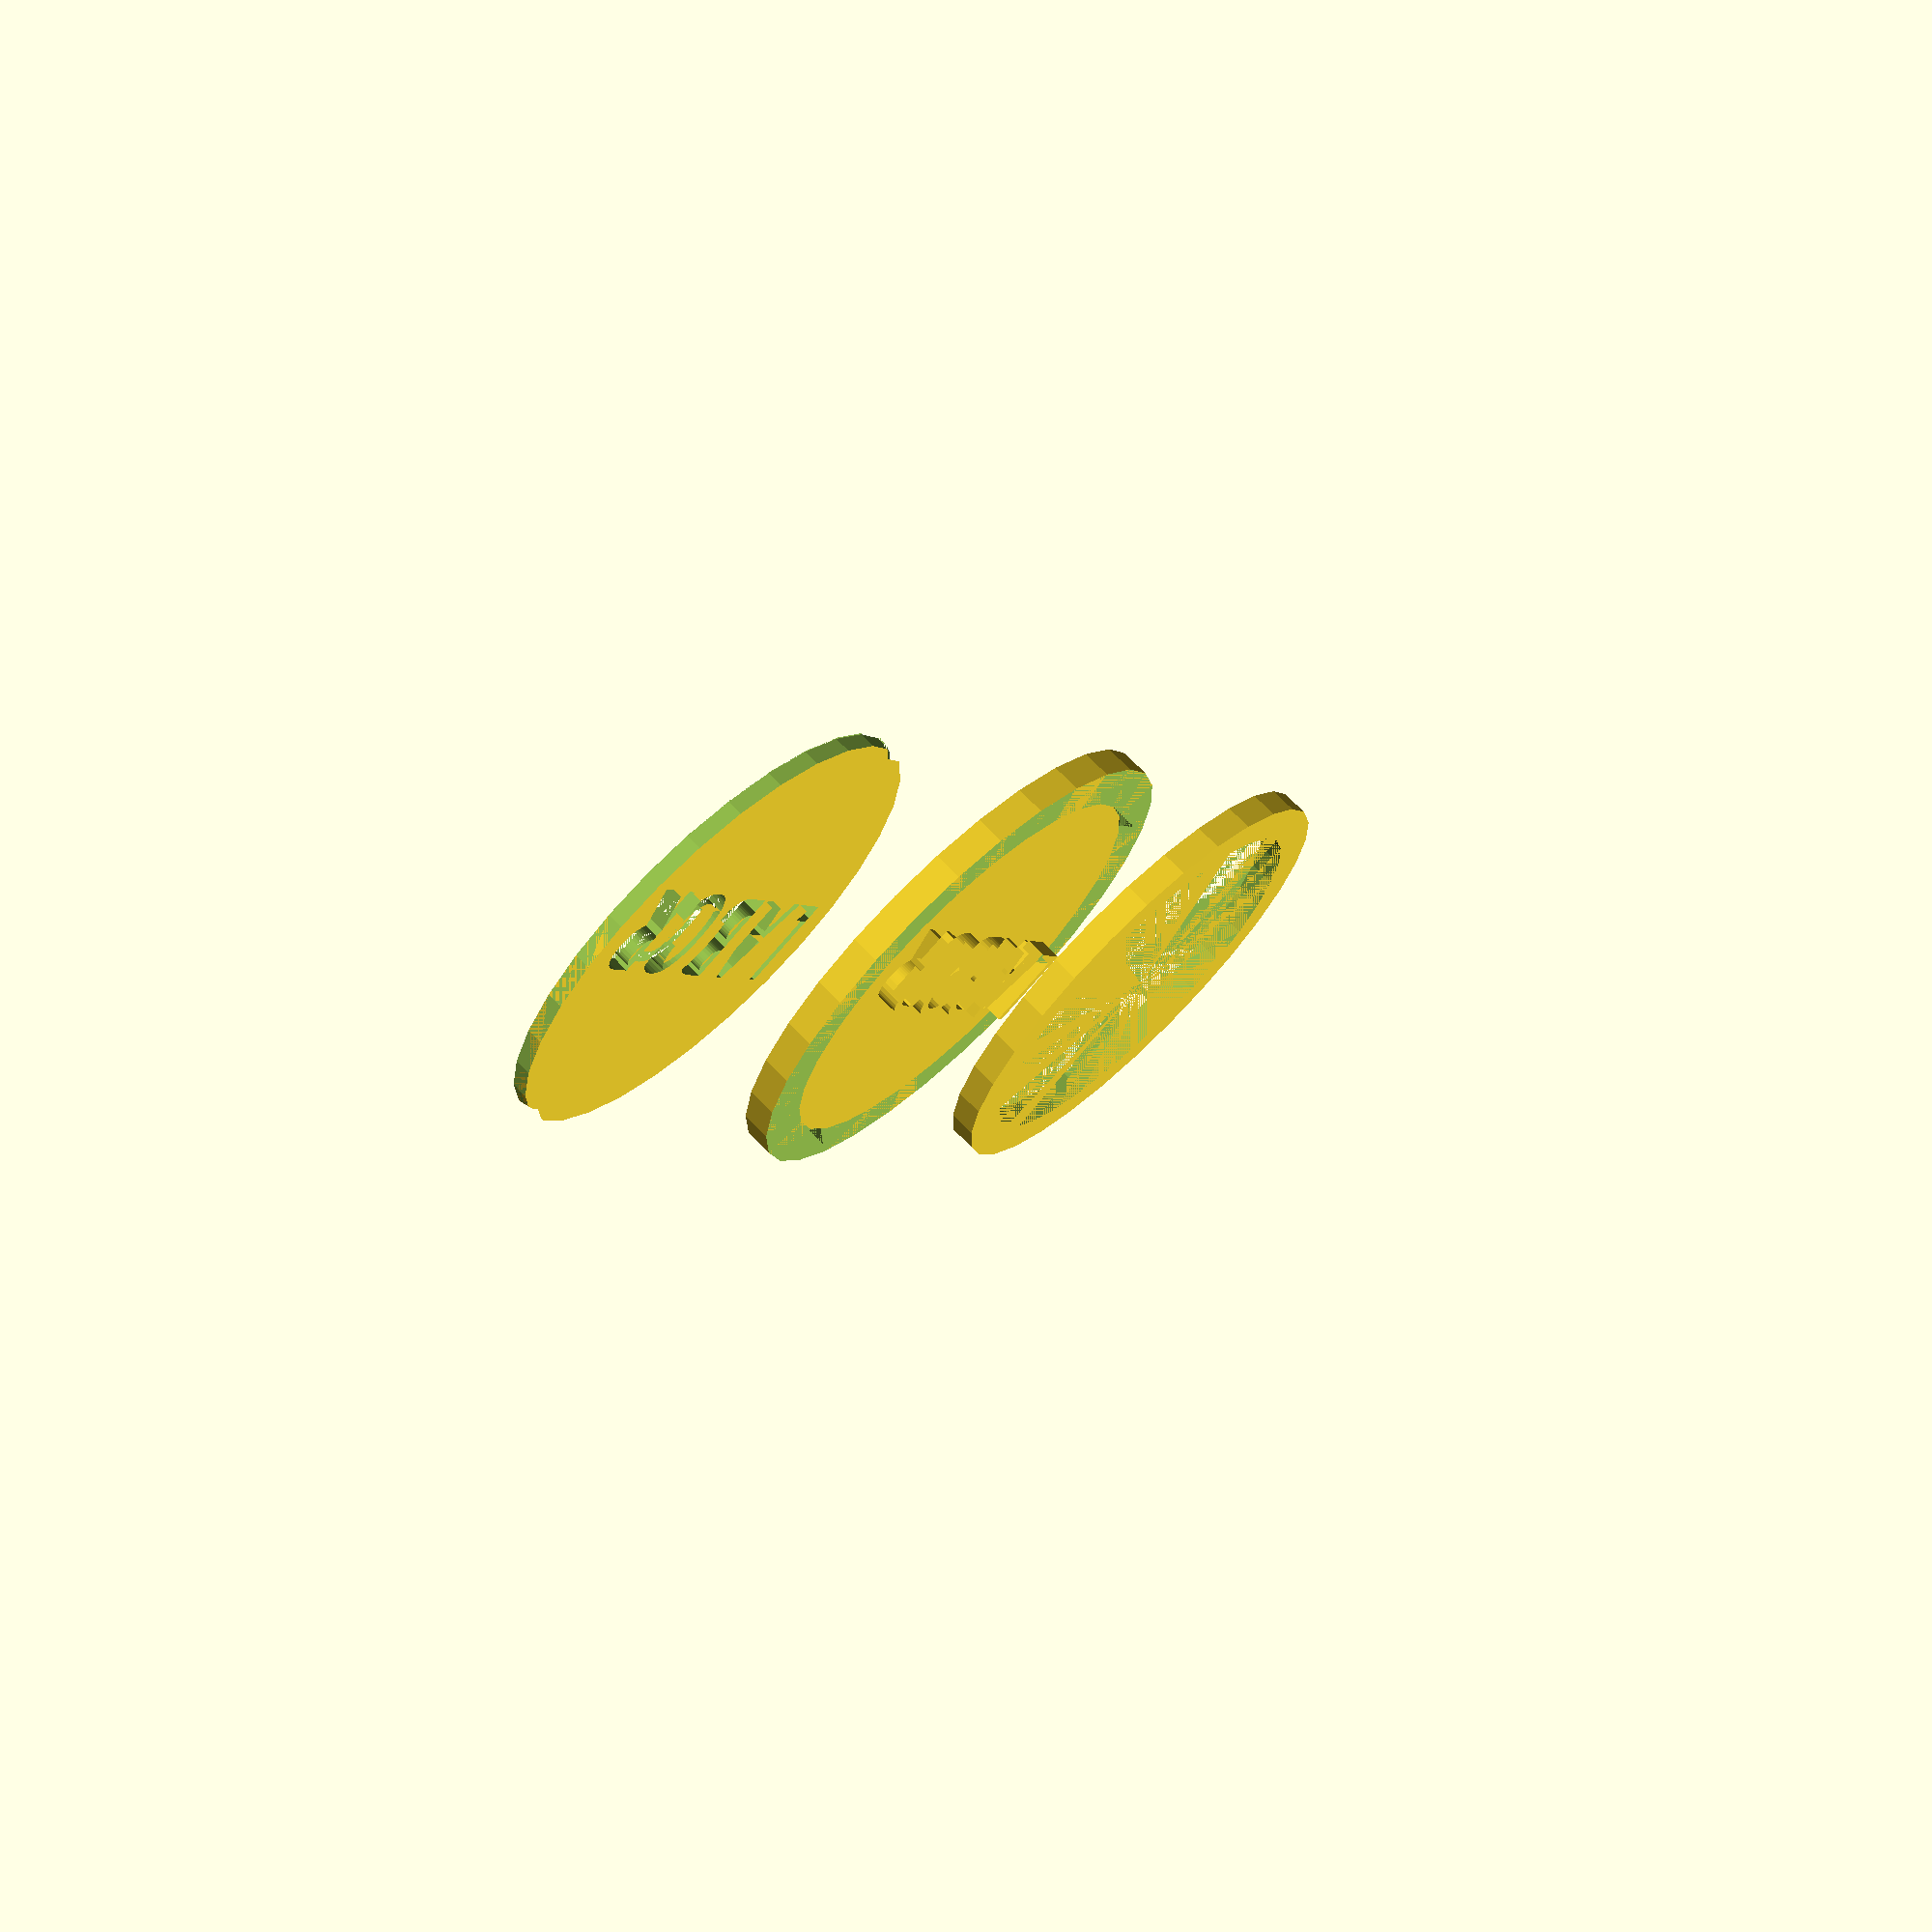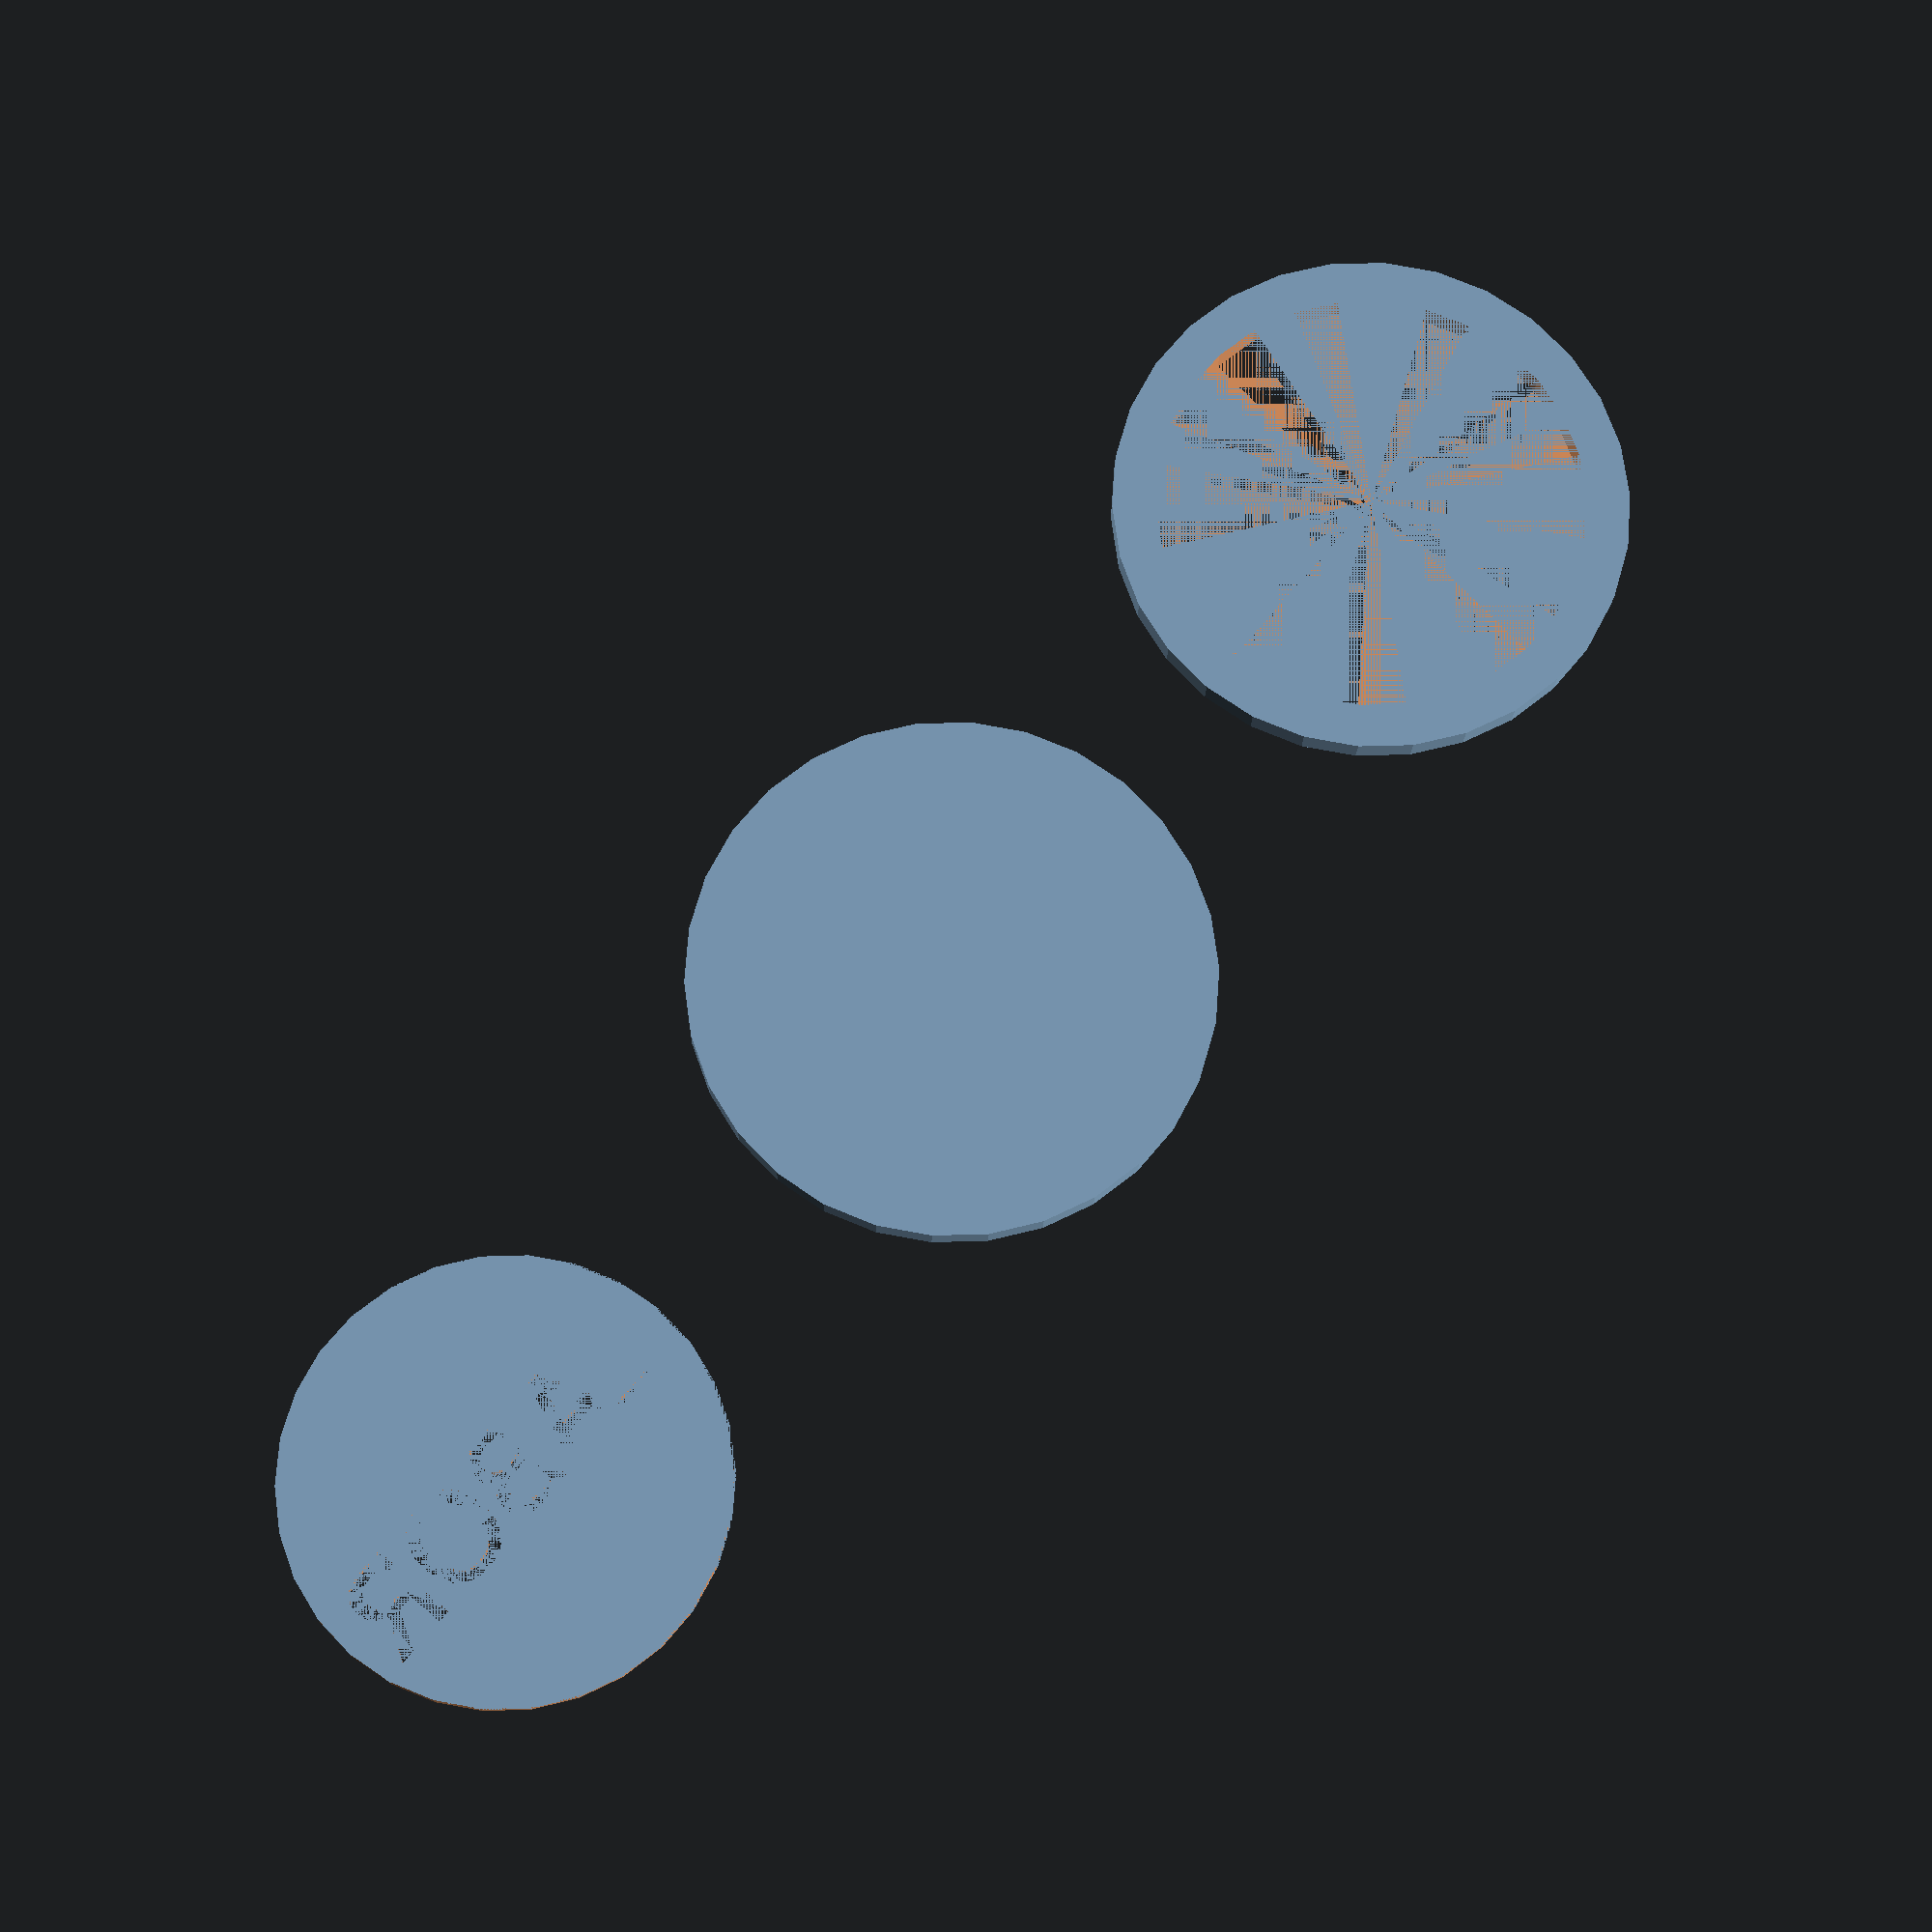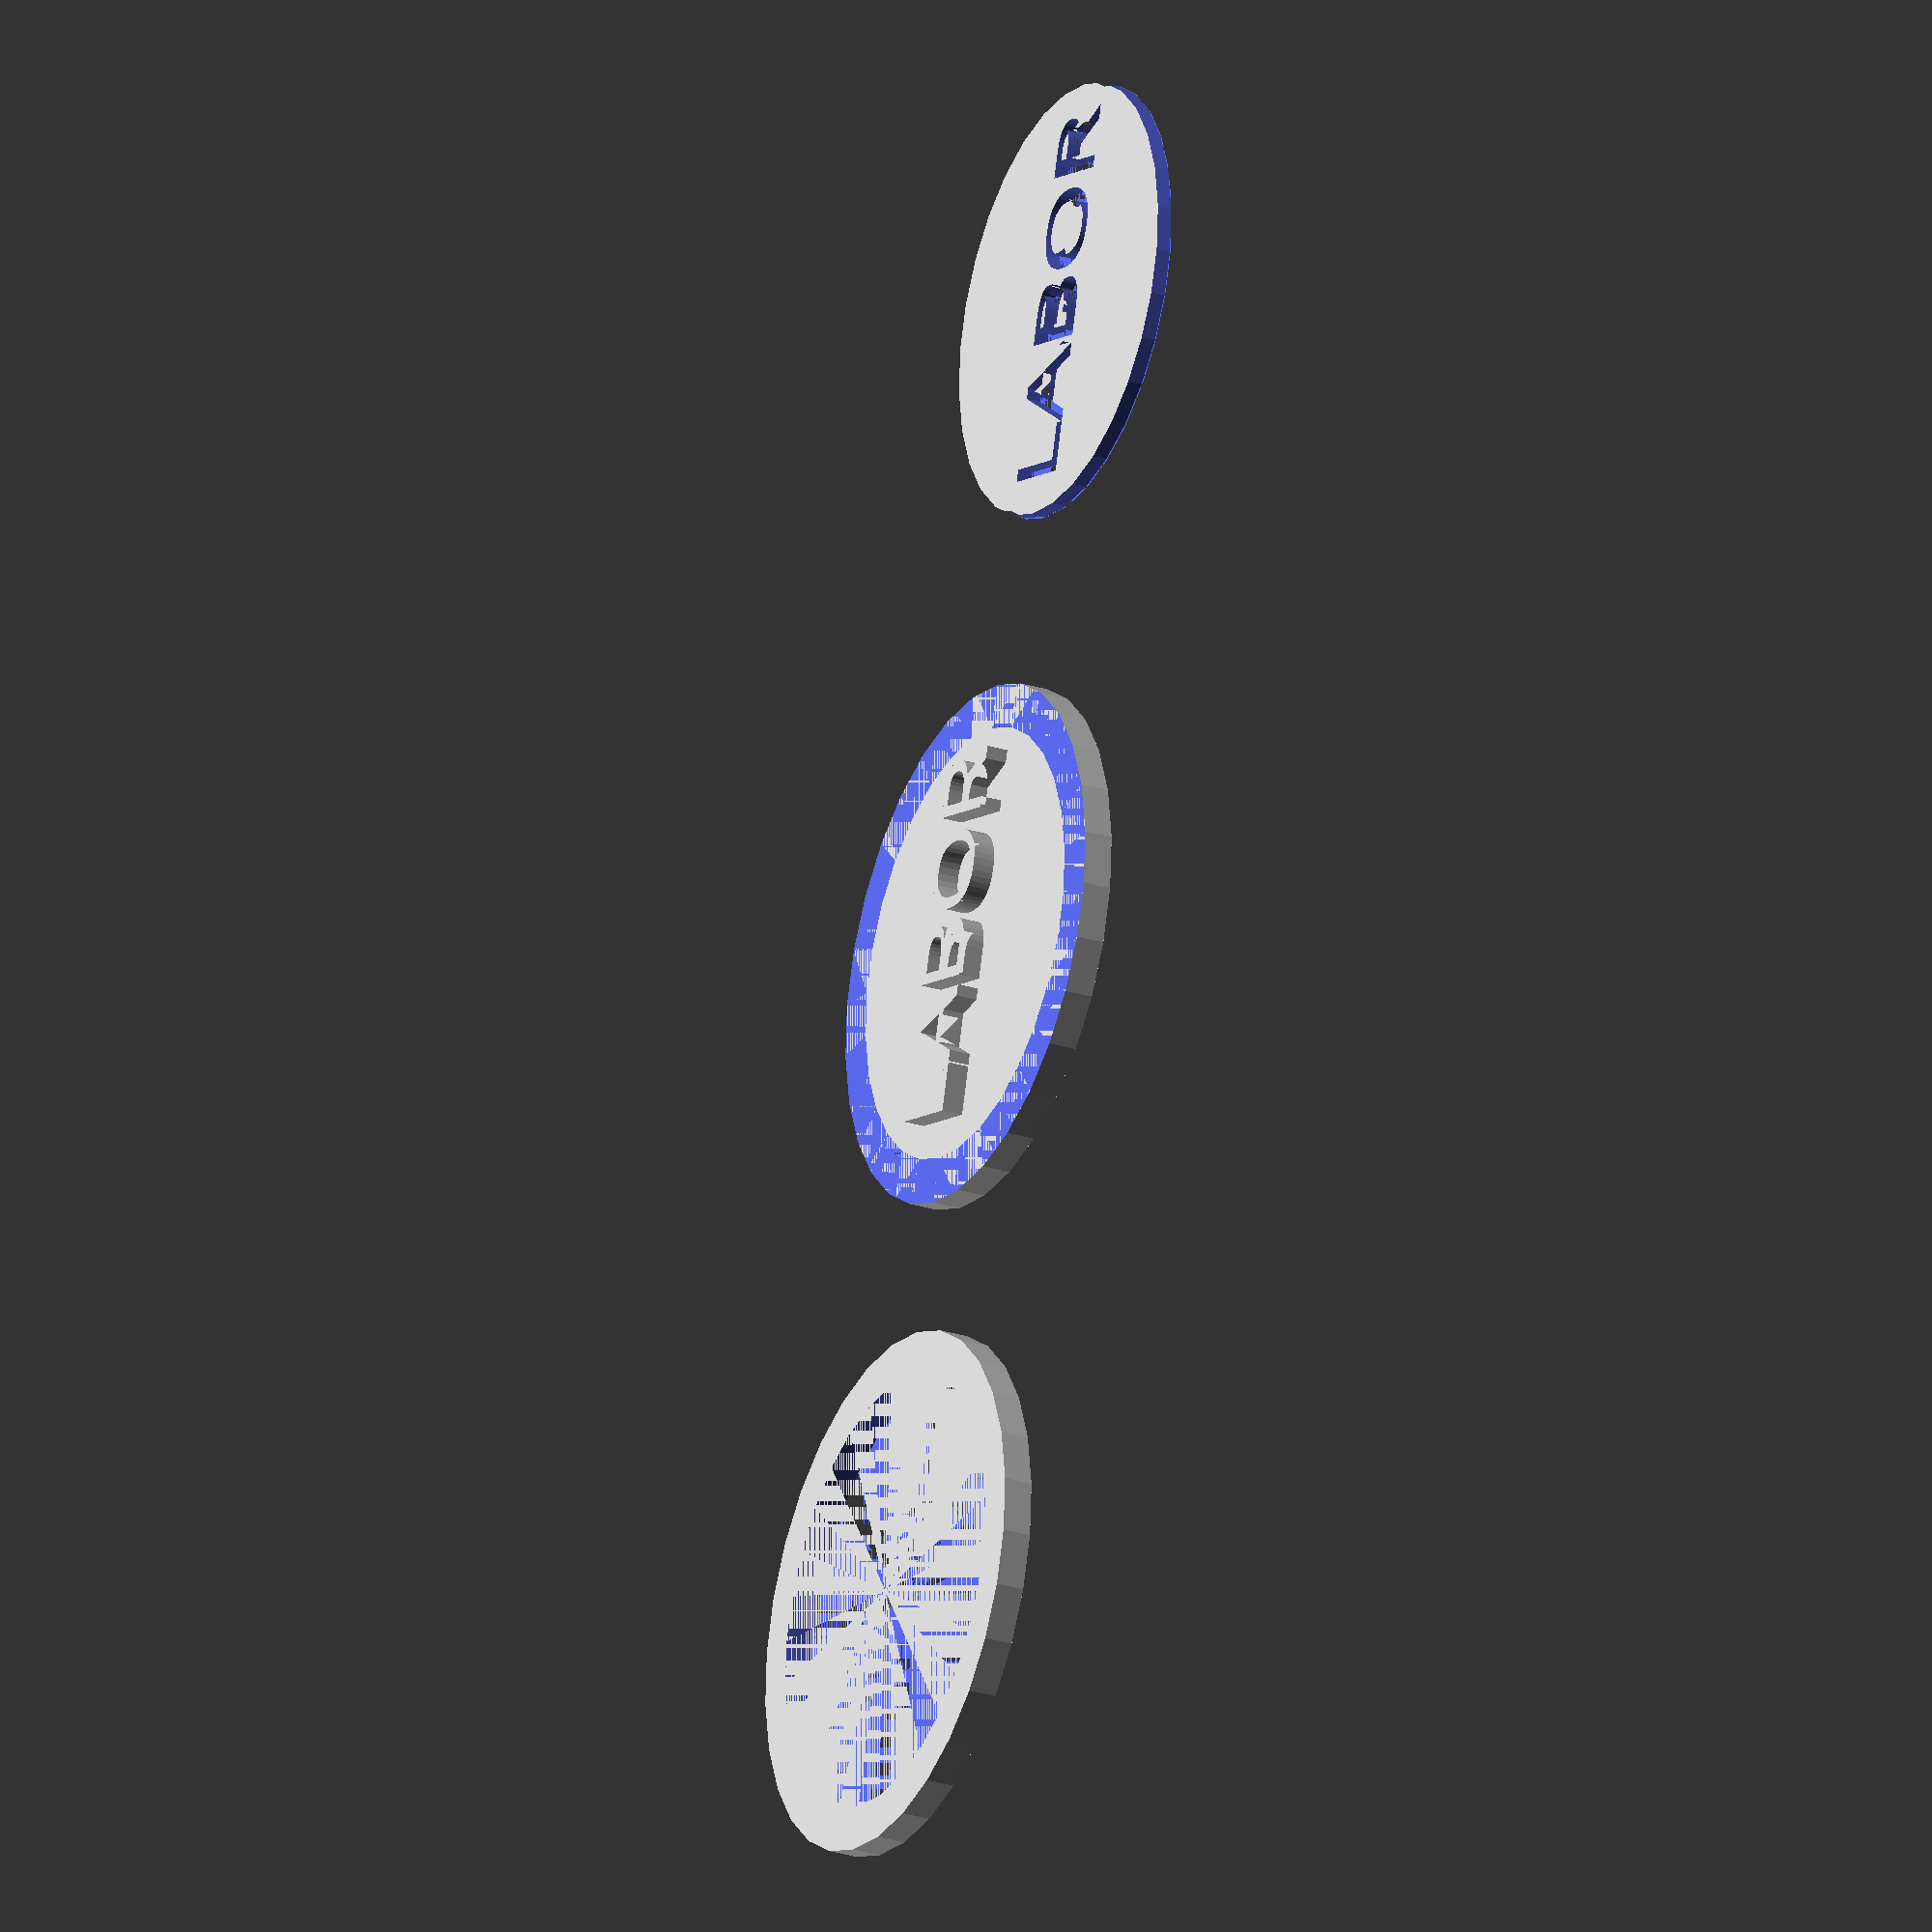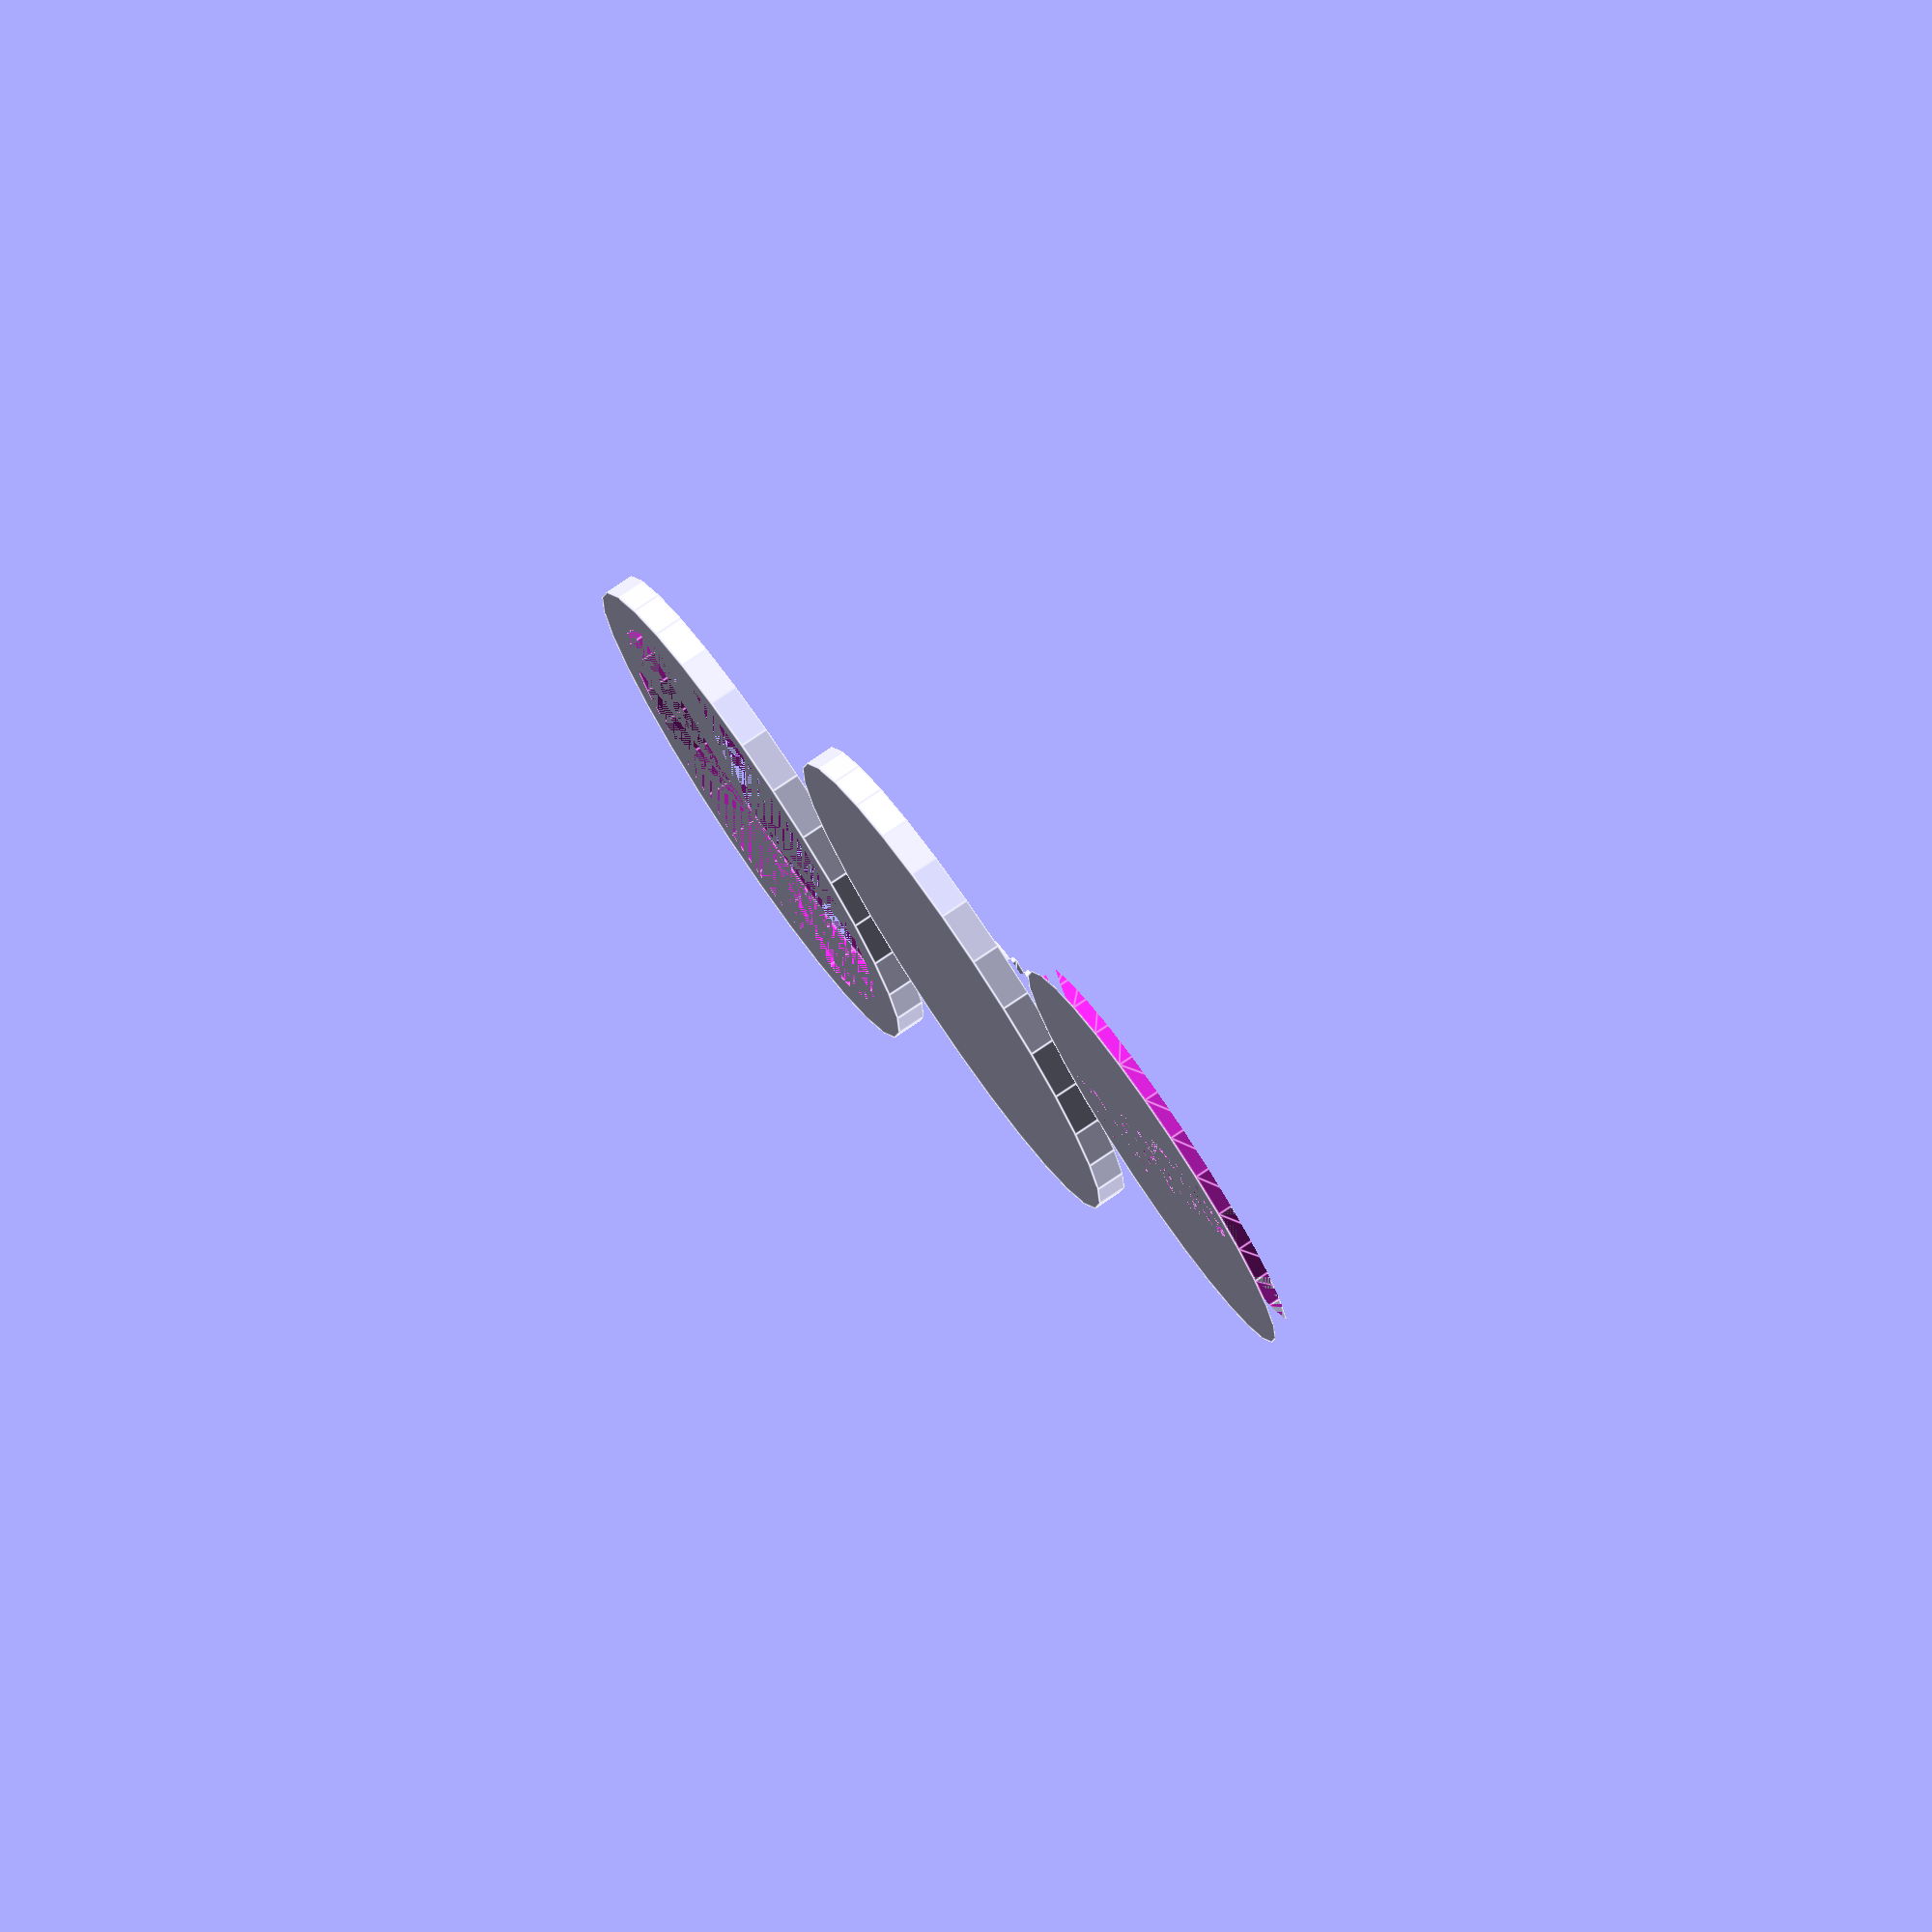
<openscad>




union() {
	translate(v = [0, 0, 3.0]) {
		difference() {
			union() {
				translate(v = [0, 0, -3.0]) {
					cylinder(h = 3.0, r = 27.0);
				}
				linear_extrude(height = 2.25) {
					text(font = "Mic 32Bold", halign = "center", size = 9, text = "LABOR", valign = "center");
				}
			}
			minkowski() {
				difference() {
					cylinder(h = 3.0, r = 27.0);
					cylinder(h = 3.0, r = 22.5);
				}
				cube(size = [0.15, 0.15, 0.15]);
			}
		}
	}
	translate(v = [-67.5, 0, 0]) {
		difference() {
			cylinder(h = 3.0, r = 27.0);
			cylinder(h = 3.0, r = 22.5);
		}
	}
	translate(v = [67.5, 0, 0]) {
		difference() {
			cylinder(h = 1.5, r = 22.5);
			minkowski() {
				linear_extrude(height = 2.25) {
					text(font = "Mic 32Bold", halign = "center", size = 9, text = "LABOR", valign = "center");
				}
				cube(size = [0.15, 0.15, 0.15]);
			}
			minkowski() {
				difference() {
					cylinder(h = 3.0, r = 27.0);
					cylinder(h = 3.0, r = 22.5);
				}
				cube(size = [0.15, 0.15, 0.15]);
			}
		}
	}
}

</openscad>
<views>
elev=289.4 azim=245.2 roll=316.2 proj=p view=solid
elev=196.2 azim=229.8 roll=1.2 proj=p view=wireframe
elev=25.5 azim=285.5 roll=63.2 proj=o view=solid
elev=282.3 azim=237.4 roll=236.0 proj=o view=edges
</views>
